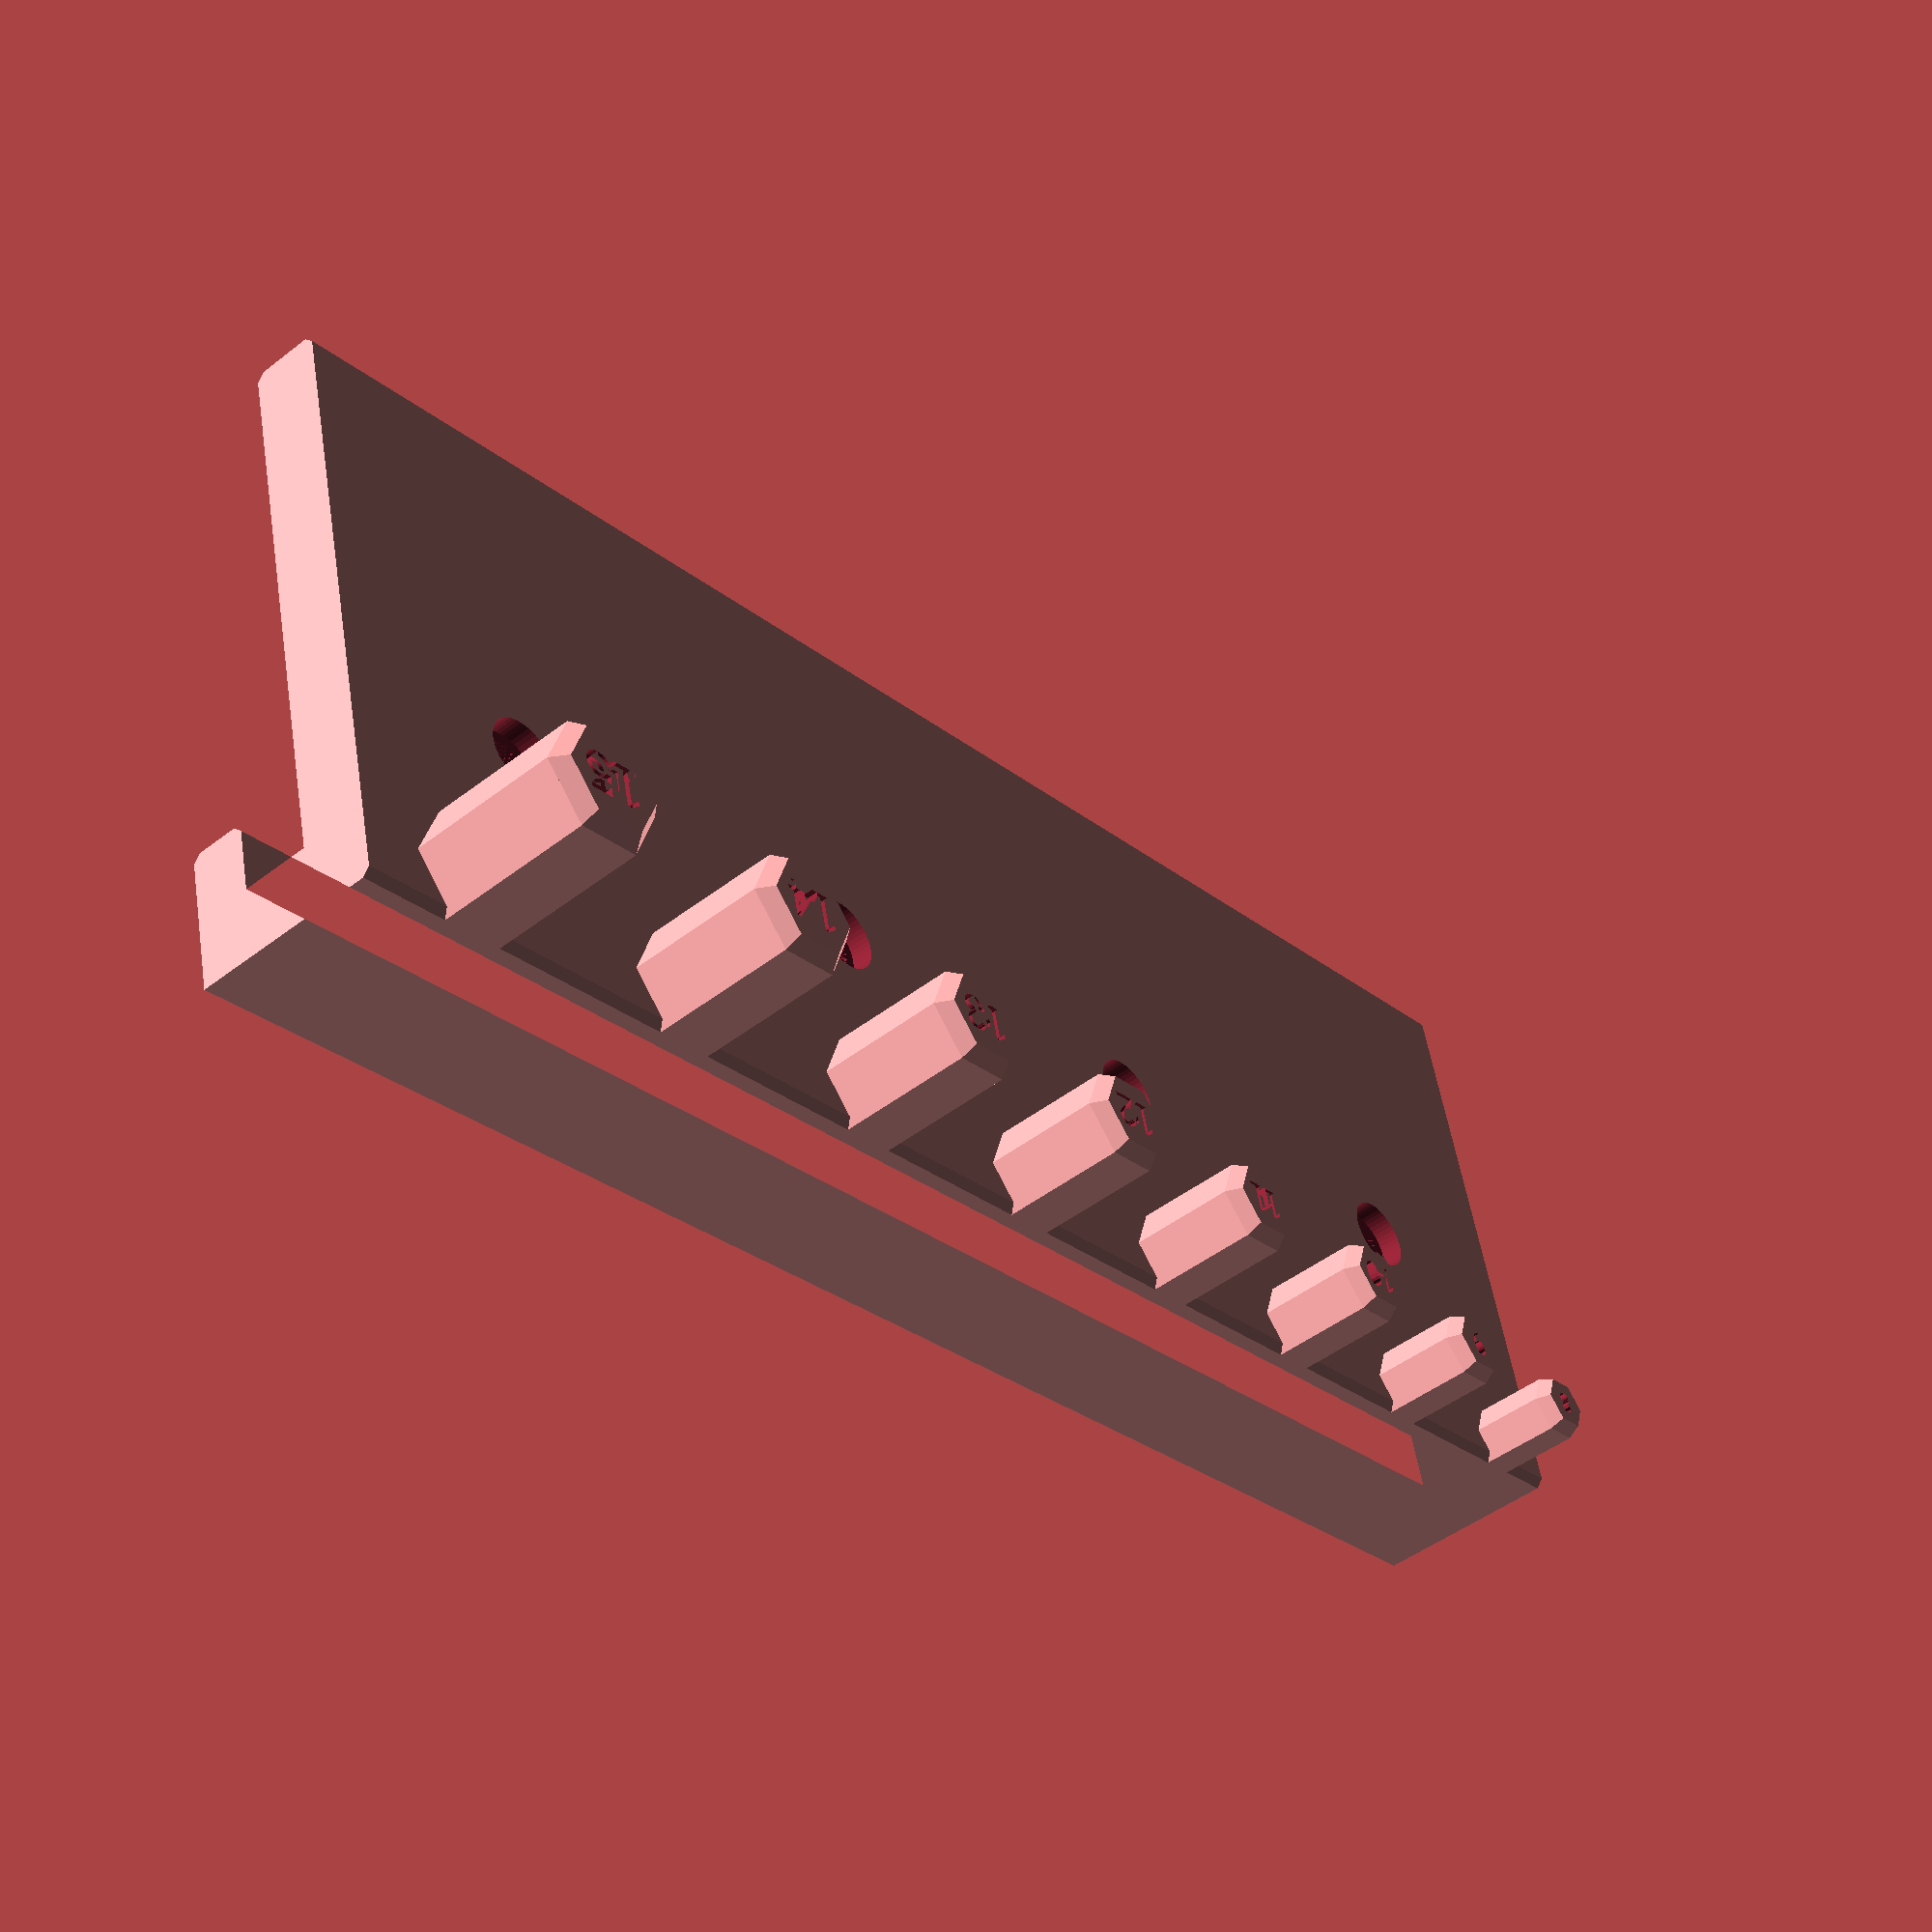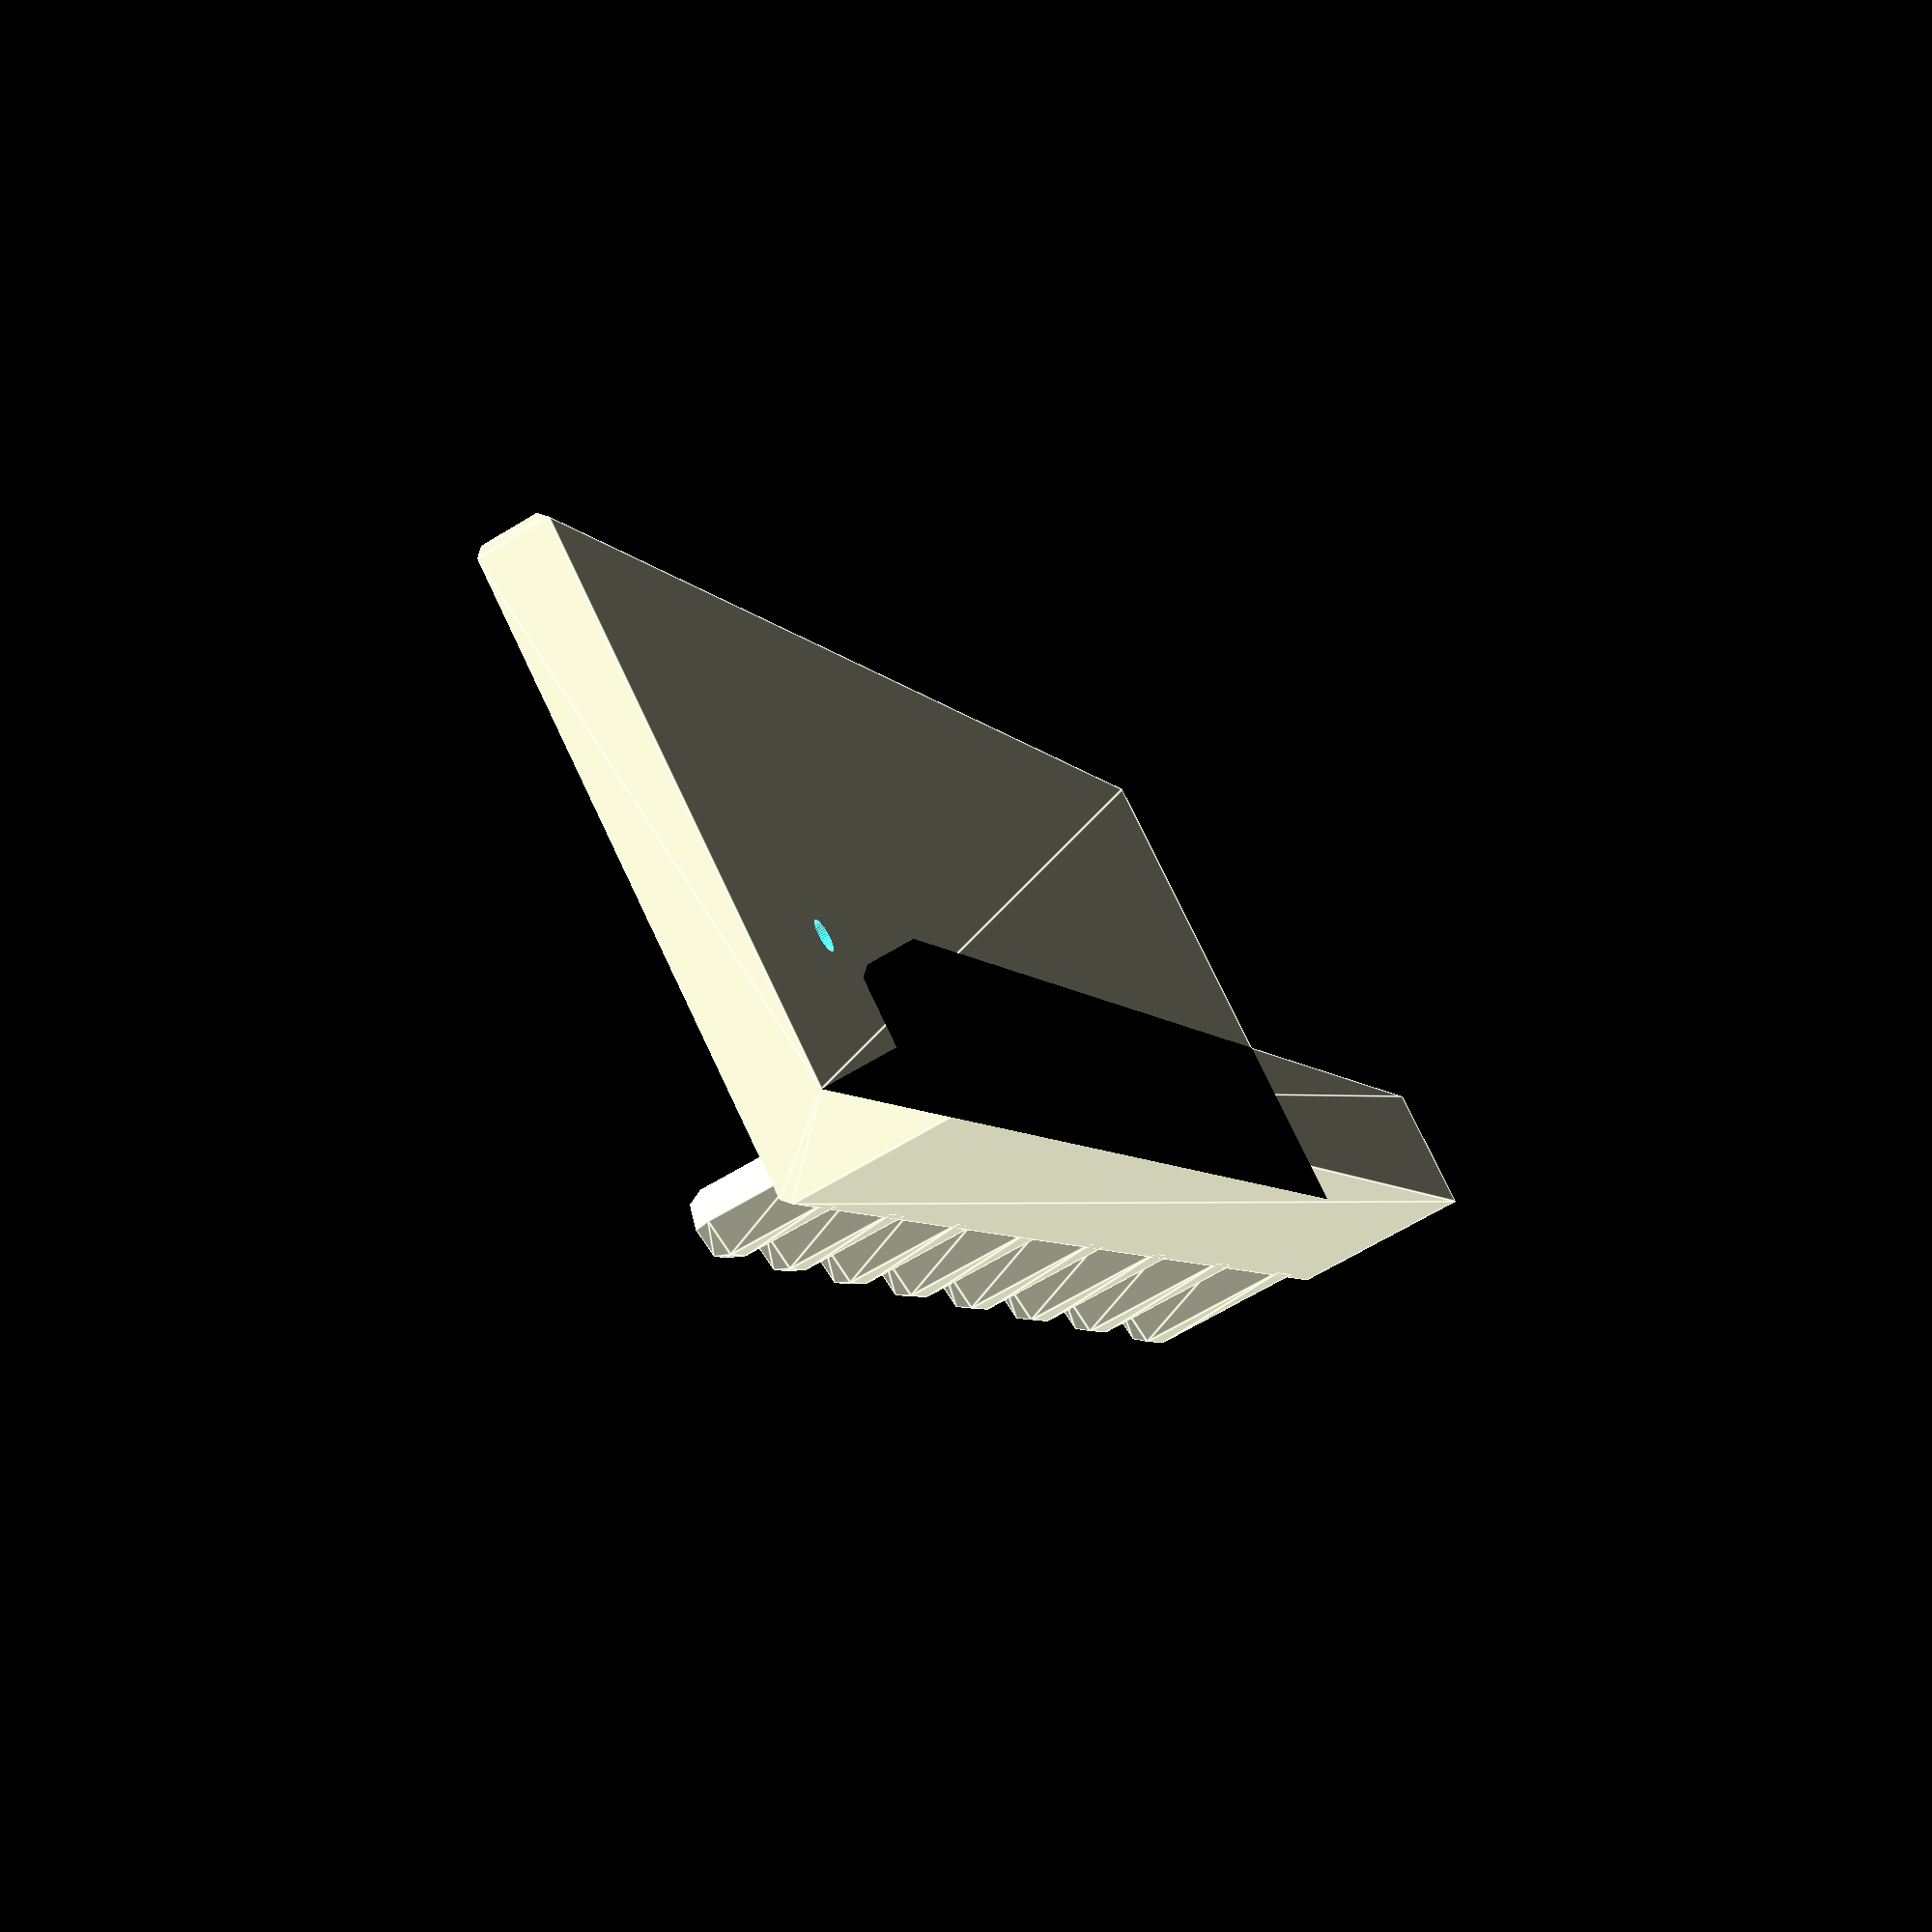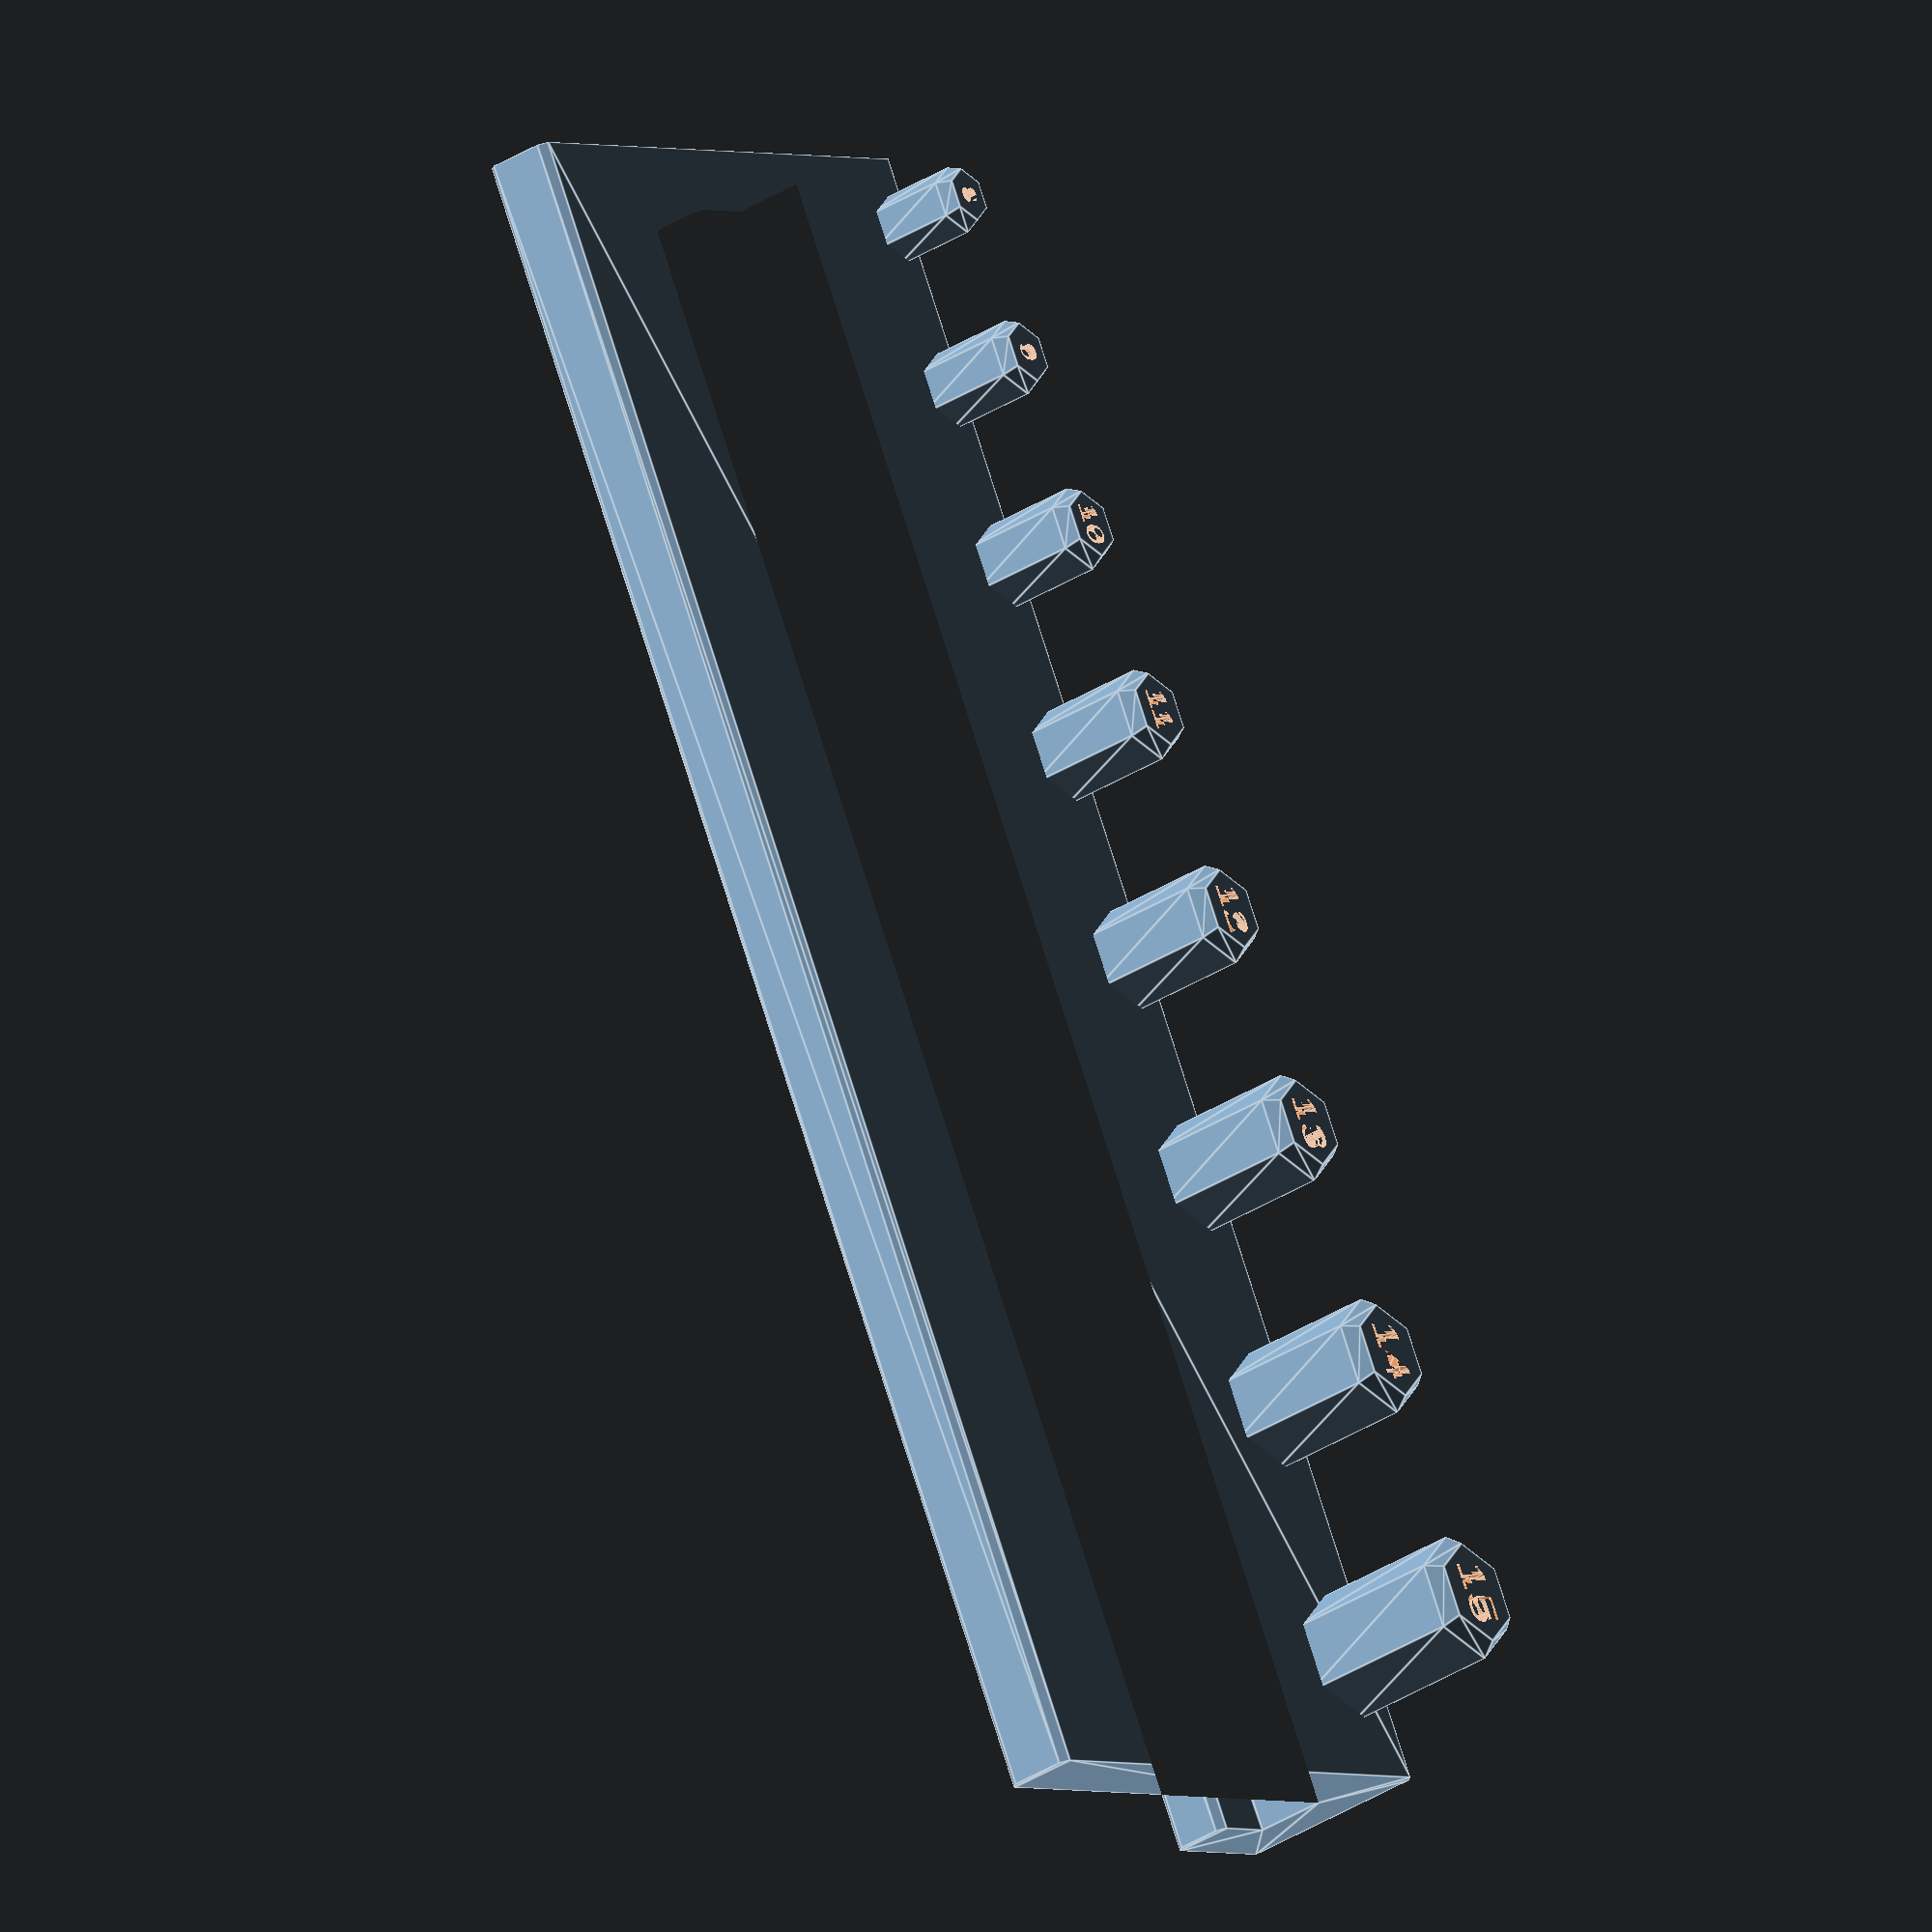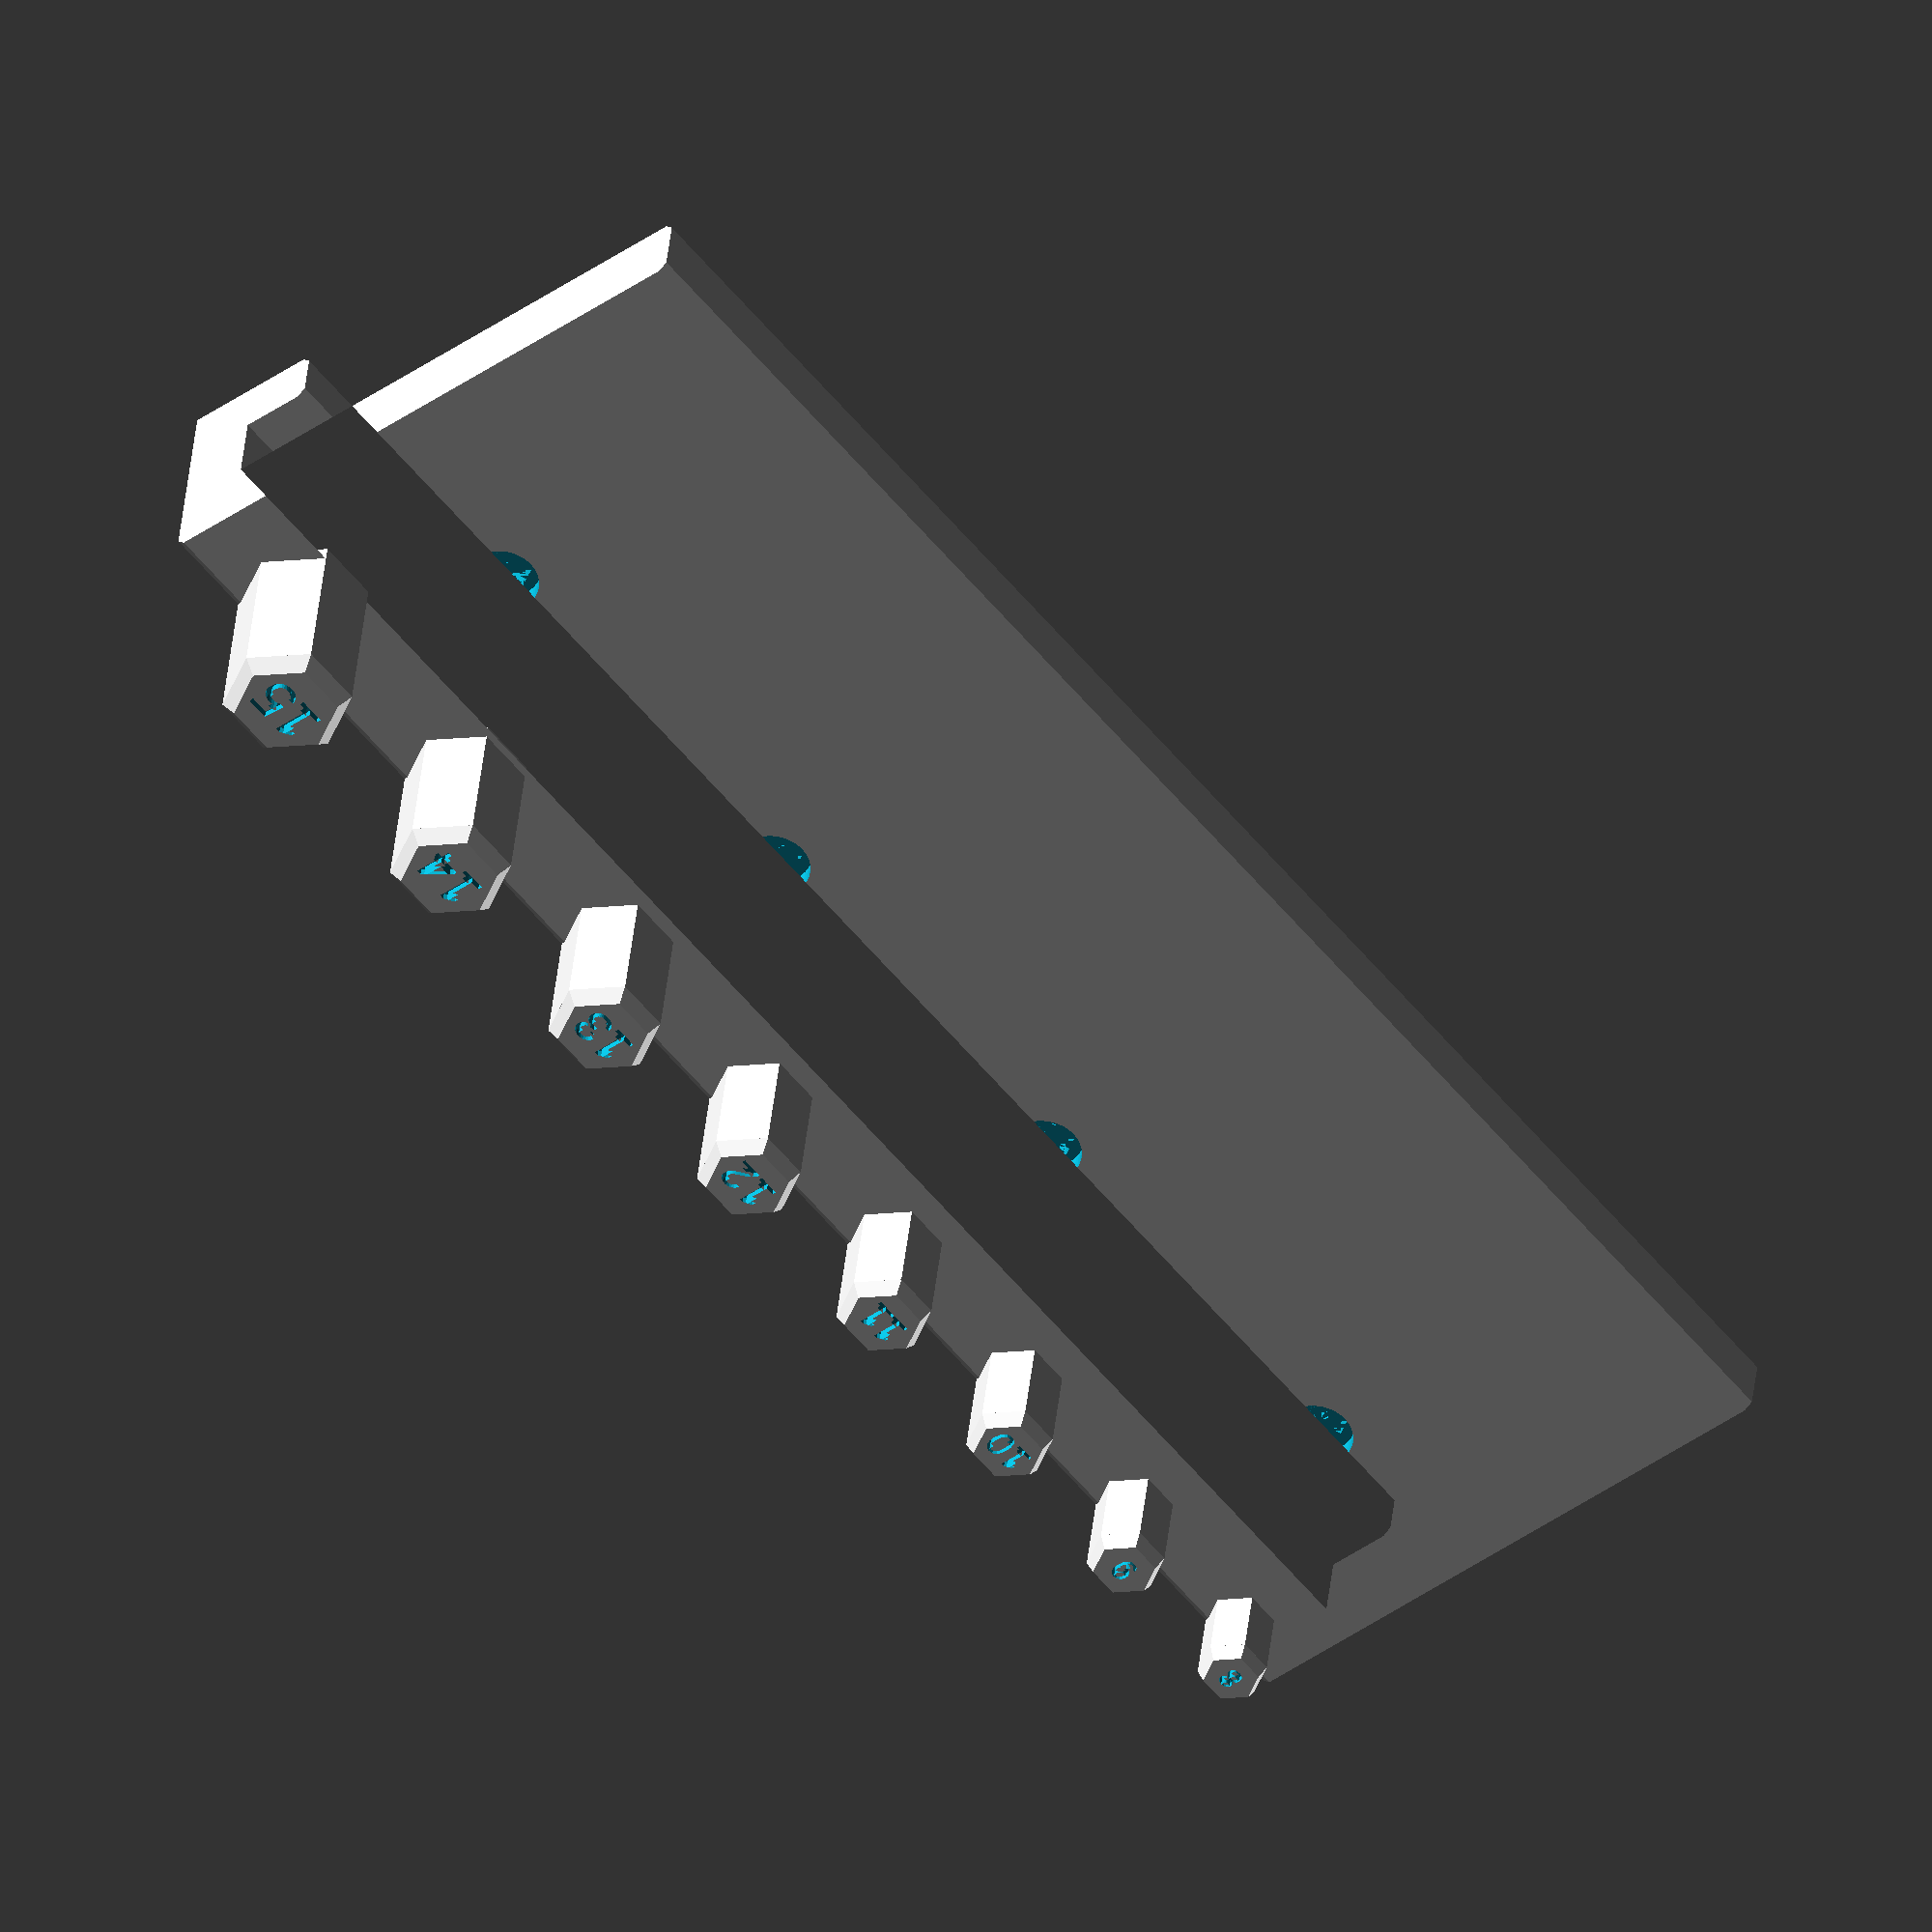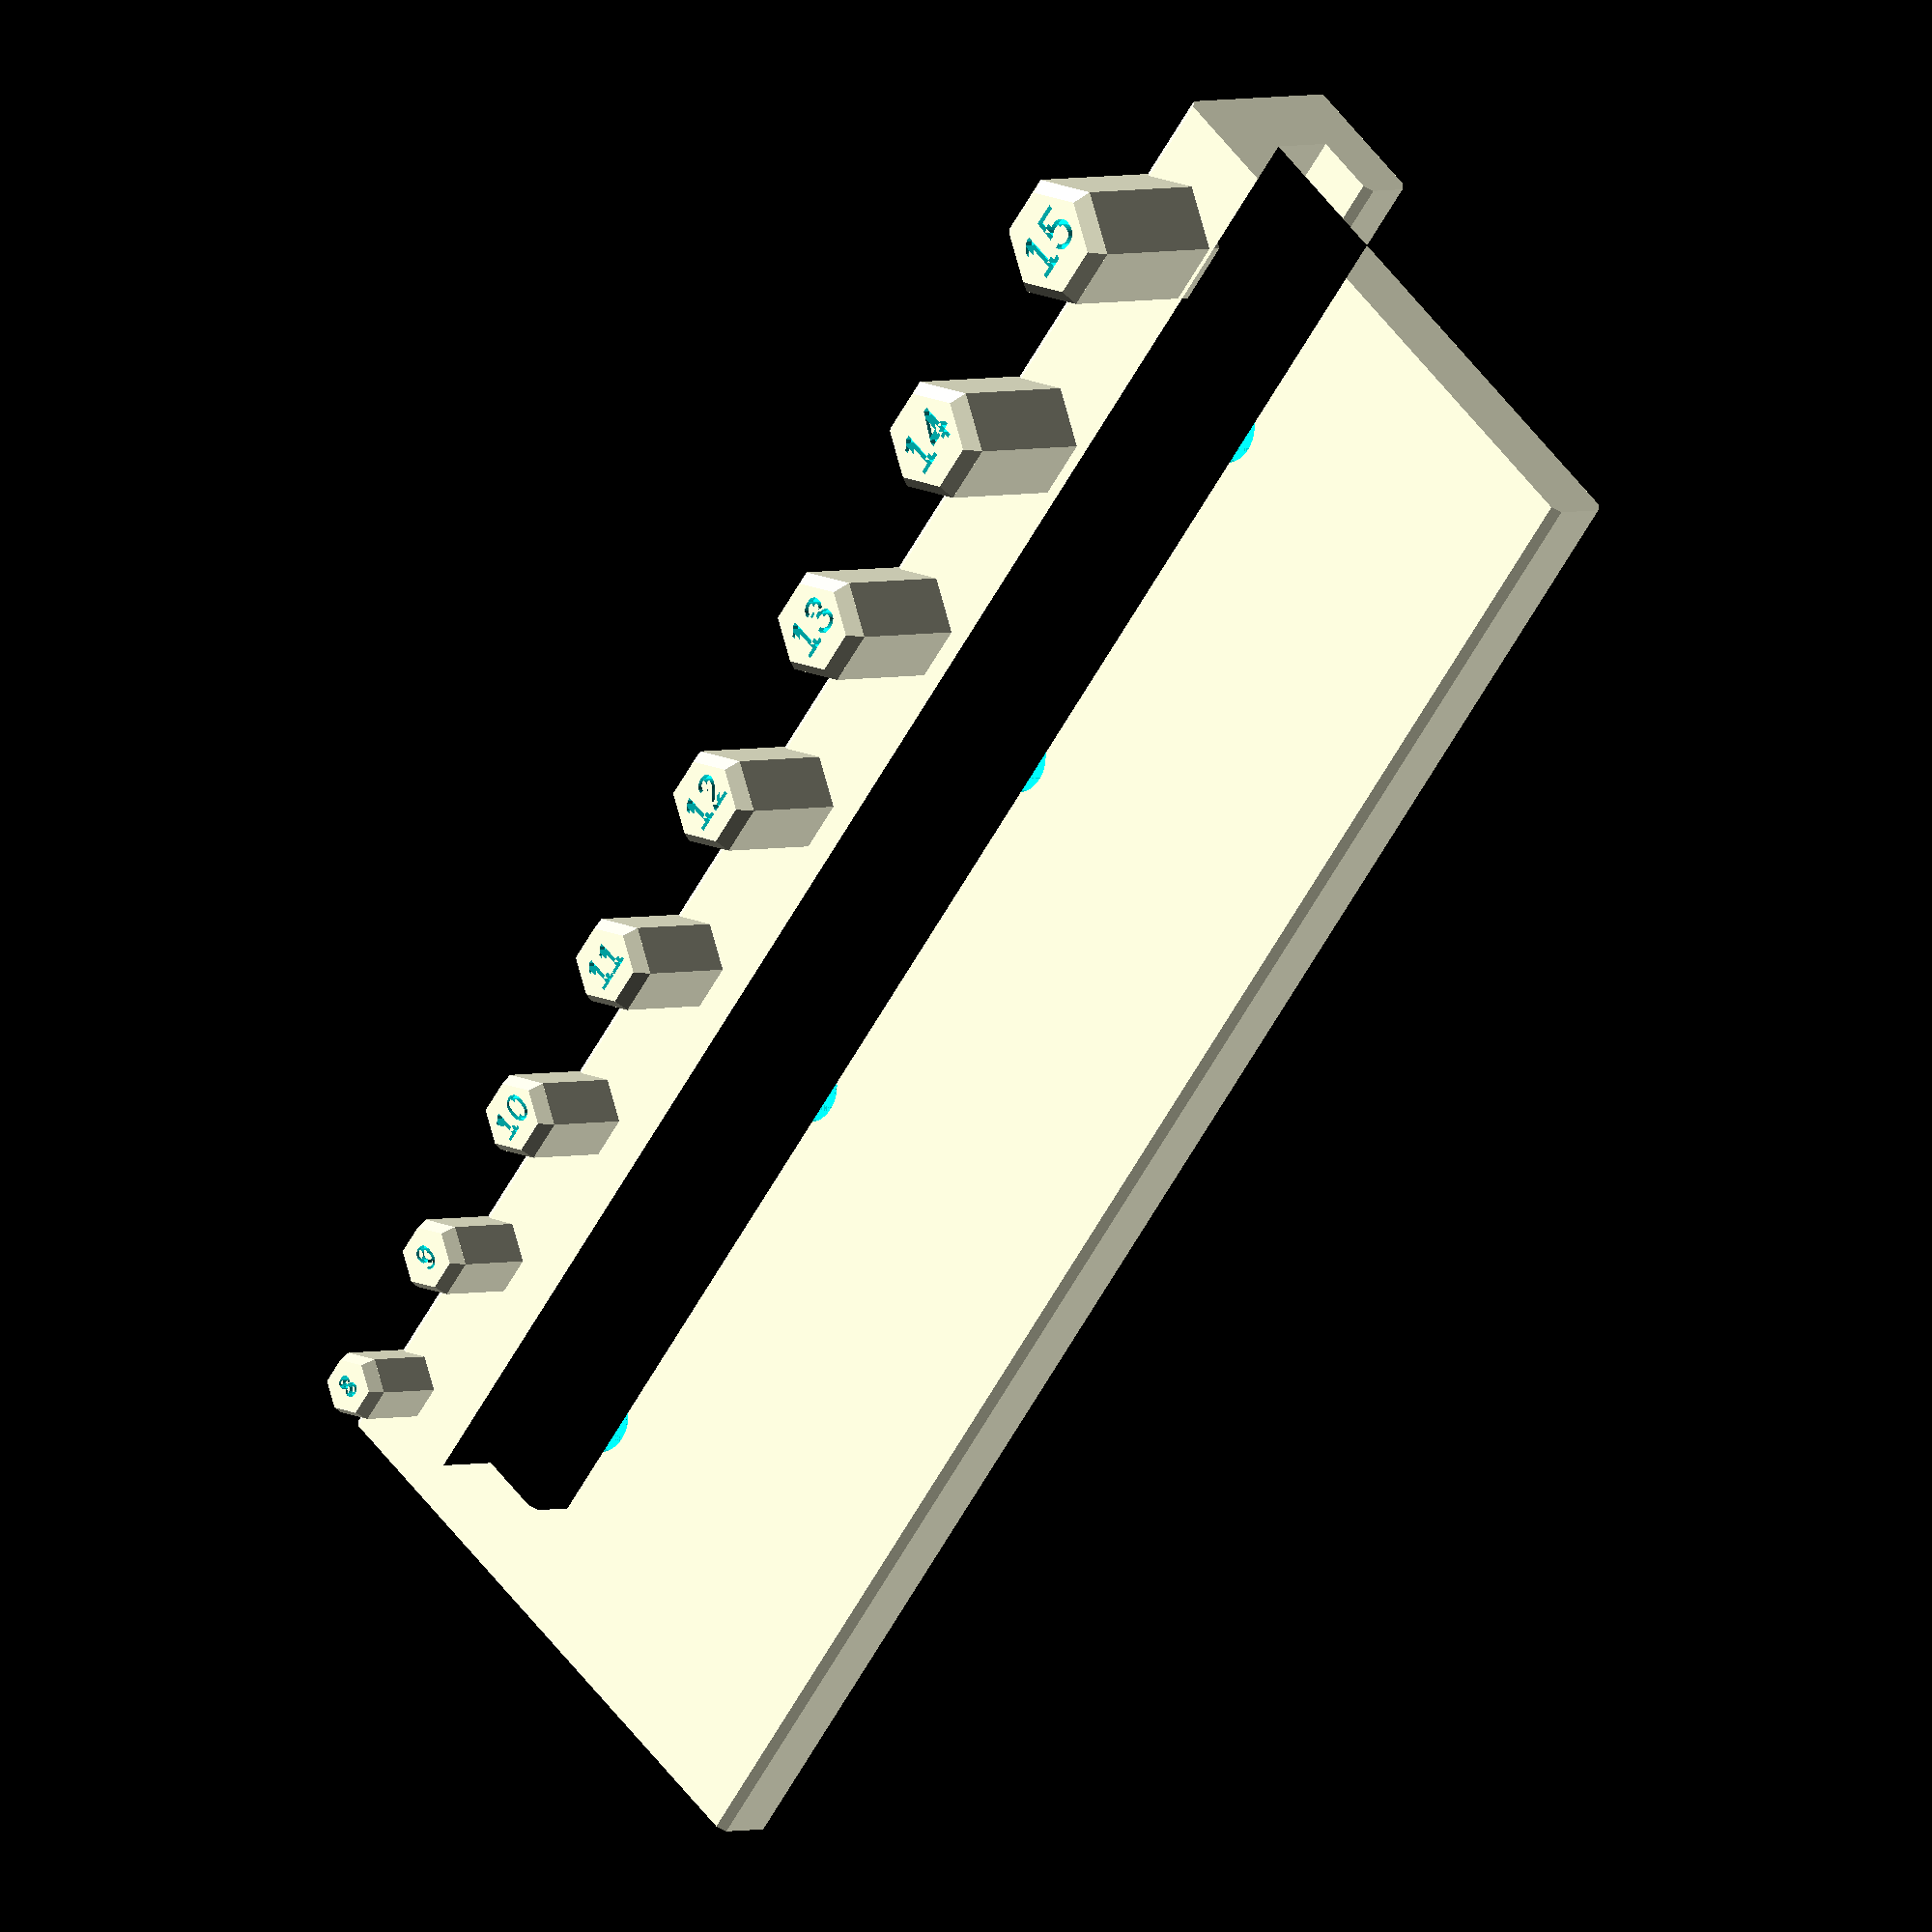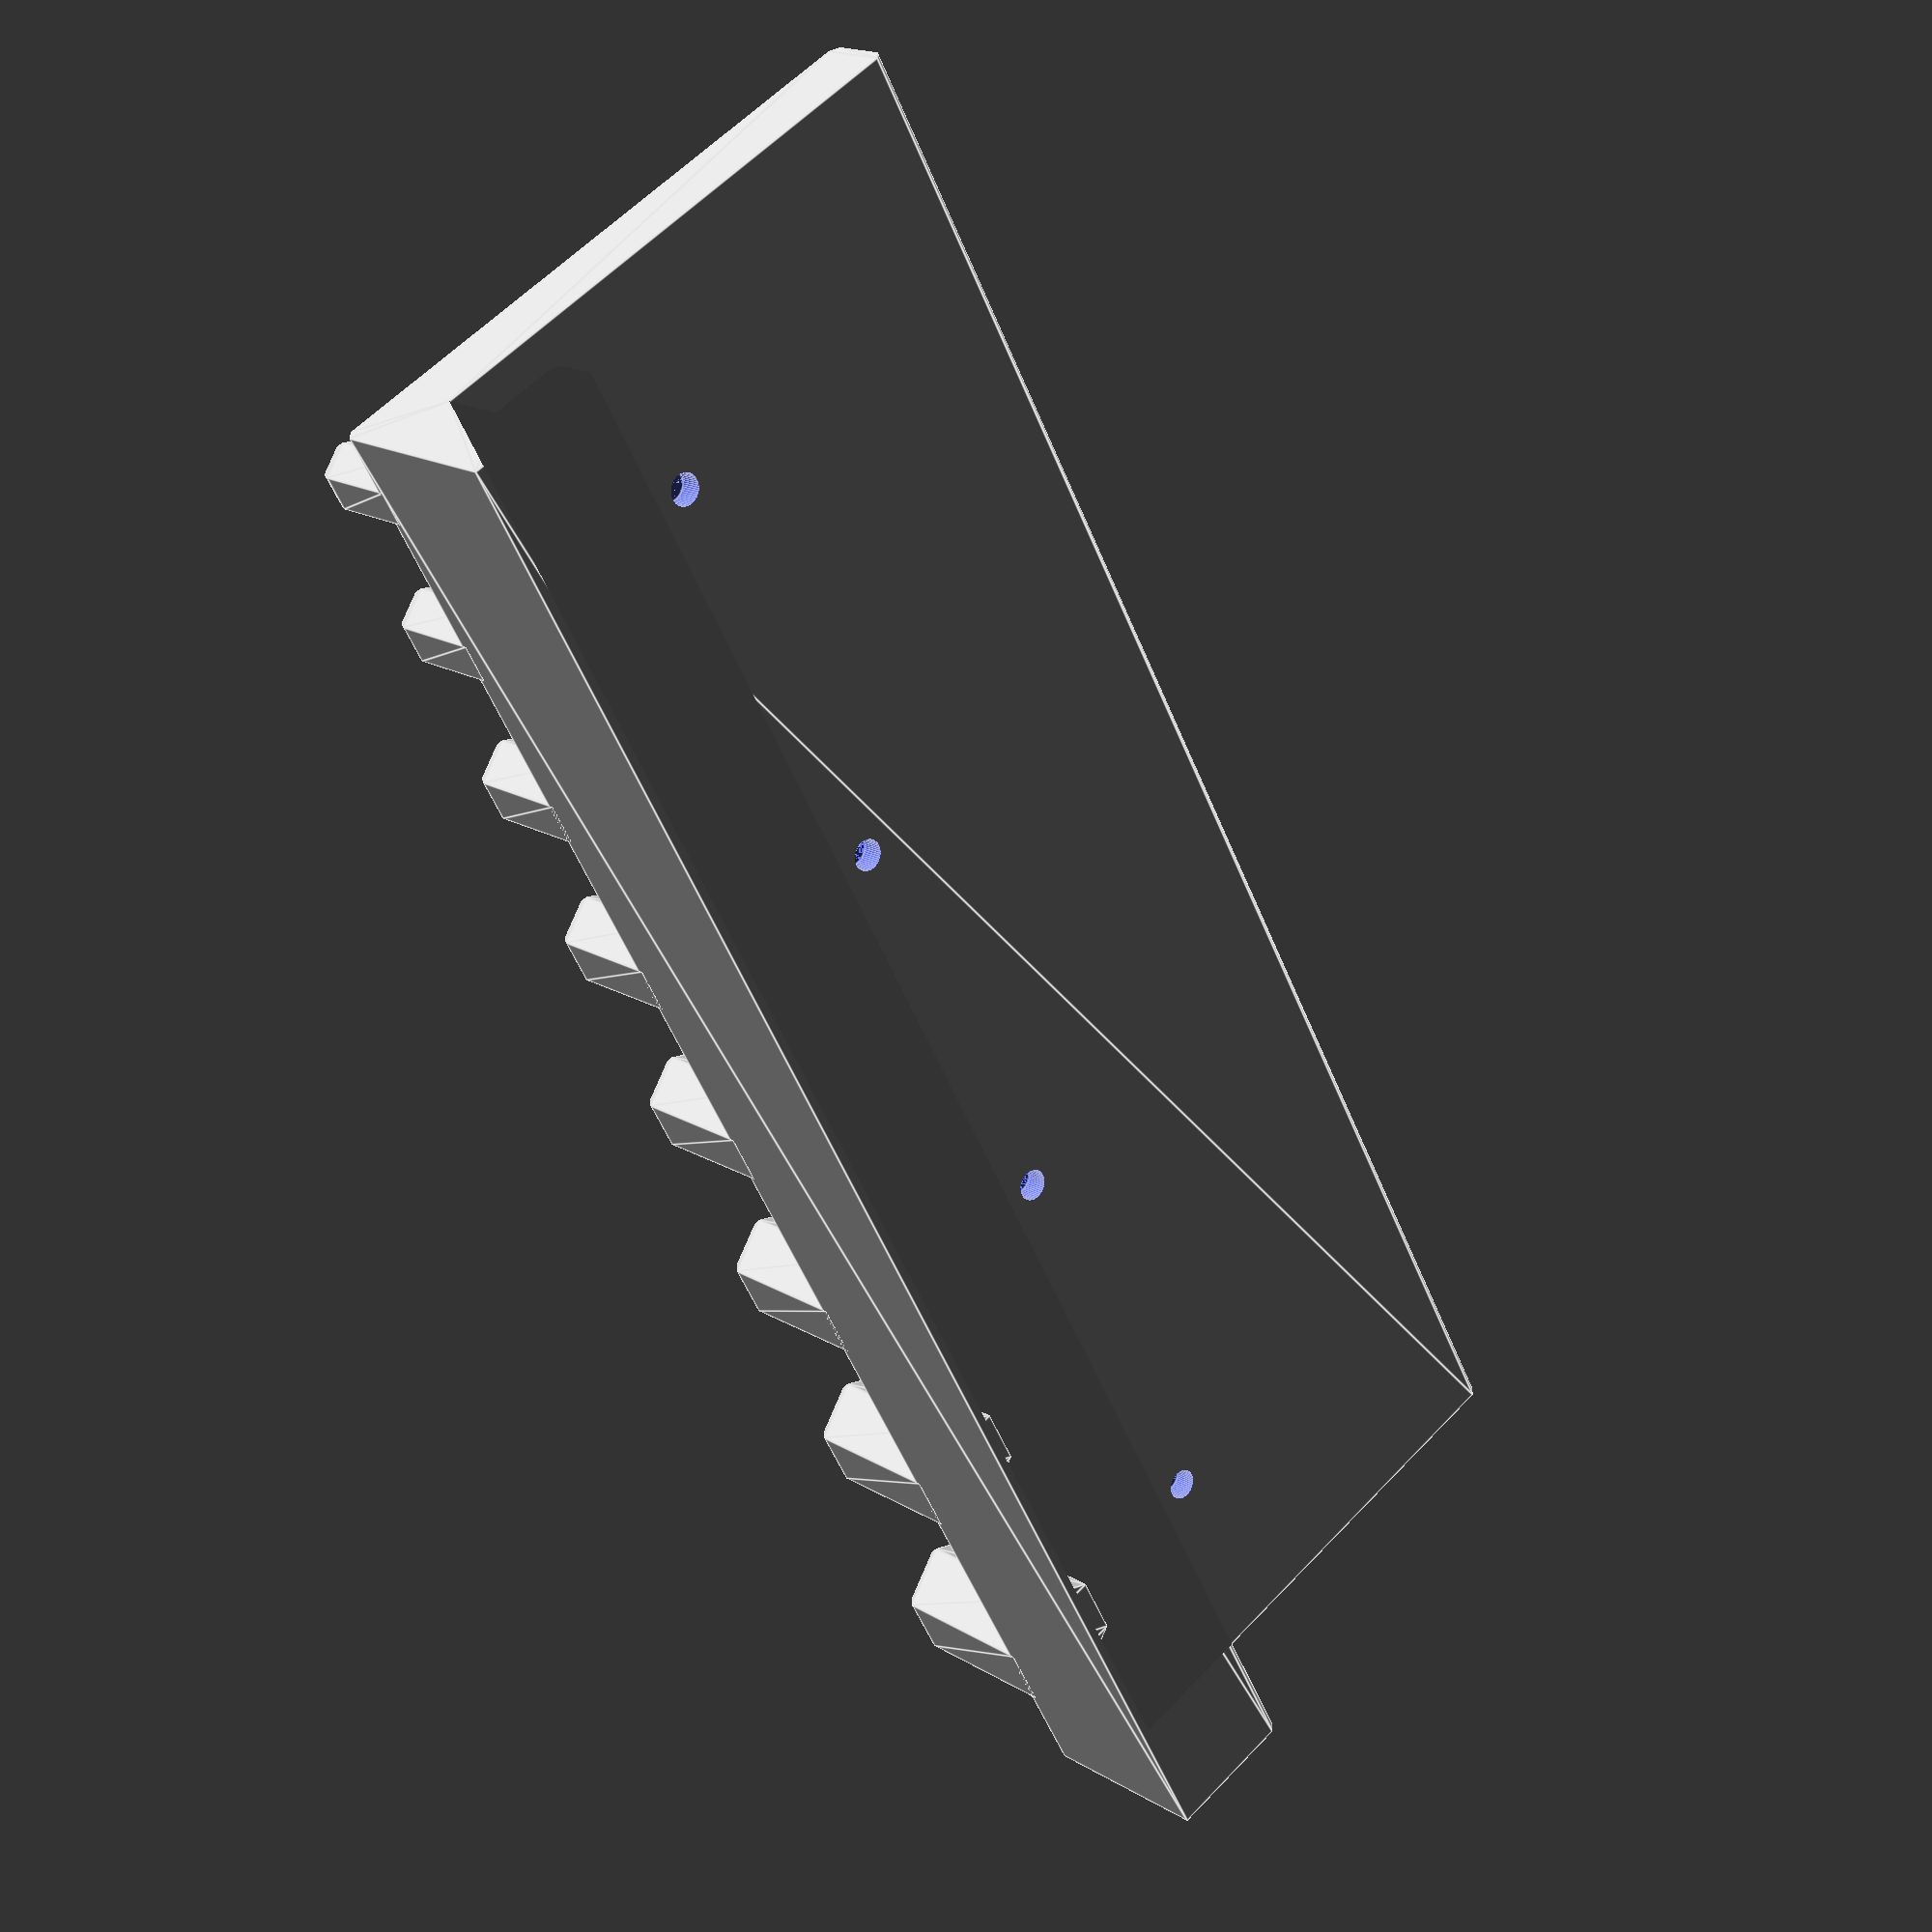
<openscad>
//Source: https://en.wikibooks.org/wiki/OpenSCAD_User_Manual/undersized_circular_objects
function circumscribed_diameter(diameter, fn) = (diameter * 1/cos(180/fn));

module wrench (length, size, is_metric=true, size_txt=undef) {    
    // Convert diameter if imperial, 25.4mm == 1"
    diameter_conv = (is_metric) ? size : (size * 25.4);
    
    // Circumscribed diameter
    circum_diameter = circumscribed_diameter(diameter_conv, 6);
    
    difference () {
        // Create cylinder object with chamfer to hold wrench
        union () {
            linear_extrude(length)
                circle(d=circum_diameter,$fn=6);
            
            translate([0,0,length])
                cylinder(h=2,
                    d1=circum_diameter, 
                    d2=circum_diameter*0.8, 
                    $fn=6);
        }
        
        custom_txt = is_undef(size_txt) ? str(size) : size_txt;
        
        // Subtract text
        translate([0,0,length+1])
            linear_extrude(2)
            text(custom_txt, size=diameter_conv*0.4, halign="center", valign="center");
    }
}

module french_cleat (length) {
    ply = 3/4*25.4;         // 3/4" plywood thickness
    rabbet = 3/8*25.4;      // Rabbet depth
    cleat = 2.5*25.4;         // Cleat mininimum height
    sixteenth = 1/16*25.4;  // 1/16" for tolerance

    // French cleat polygon
    p0 = [0,0];
    p1 = [rabbet-sixteenth,0];
    p2 = [p1[0],rabbet];
    p3 = [p2[0]+rabbet,rabbet];
    p4 = [p3[0],-cleat];
    p5 = [p4[0]+rabbet,-cleat];
    p6 = [p5[0], ply];
    p7 = [0, ply];
    
    points = [
        p0,
        p1, 
        p2,
        p3,
        p4,
        p5,
        p6,
        p7
    ];

    difference () {
        translate([length,-ply,-p6[0]]) {
            rotate([0,-90,0]) {
                linear_extrude(length) {
                    difference () {
                        polygon(points);
                        
                        chamfer_corners = [
                            p0,
                            p1,
                            p4,
                            p5,
                            p6
                        ];
                    
                        // For each corner, apply a chamfer
                        for(corner = chamfer_corners) {
                            translate([corner[0], corner[1], 0])
                                rotate([0,0,45])
                                square(1.5, center=true);
                        }
                    }
                }
            }
        }
        
        num_mount_holes = floor(length/50);
        hole_spacing = length/num_mount_holes;
            
        // Mounting hole(s)
        for (i = [1:num_mount_holes]) {
            translate([i*hole_spacing - hole_spacing/2,-1.25*25.4,-3/8/2*25.4-1.5])  
                embedded_m4_nut(10, recessed=5); 
        }
    }
}

/**
 * @brief Not intended to be called directly.
 * Creates through hole with nut and clearance
 */
module create_recessed_nut (length, recessed=0, bolt_diameter, nut_diameter, nut_height) {
    union () {
        // Bolt
        cylinder(h=length, d=bolt_diameter, $fn=50);
        
        // Nut
        translate([0,0,length])
            cylinder(h=nut_height, d=nut_diameter, $fn=6);
        
        // Optional clearance
        if (recessed > 0) {
            translate([0,0,length+nut_height])
                cylinder(h=recessed,d=nut_diameter+2, $fn=50);
        }
    }
}

// Measurements taken from M4 nuts and bolts
module embedded_m4_nut (length, recessed=0) {
    bolt_diameter = 4 + 0.2;
    
    nut_diameter = 7.8 + 0.3;
    nut_height = 3 + 0.2;
    
    translate([0,0,-length])
        create_recessed_nut(length, recessed, bolt_diameter, nut_diameter, nut_height);
}

module magnet_hole_teardrop () {
    // Required:
    //use <MCAD/teardrop.scad>

    translate([0,-2.75*25.4,-3/8/2*25.4-2])
        rotate([180,90,90])
        teardrop(radius=3+0.2, length=3/8*25.4, angle=90);
}

// Wrench sizes
wrenches = [8,9,10,11,12,13,14,15];

// Half of each radius, plus a fudge factor
//function calc_offset (a,b) = a/2 + b/2 + 10;
//wo = [ for (i = [0:len(wrenches)-2]) calc_offset(wrenches[i], wrenches[i+1])];

// Wrench offsets
wo = [ for (i = [0:len(wrenches)-2]) wrenches[i+1]*2 + 5 ];

// Calculate absolute x-offsets
x_offsets = [
    0,
    wo[0],
    wo[0] + wo[1],
    wo[0] + wo[1] + wo[2],
    wo[0] + wo[1] + wo[2] + wo[3],
    wo[0] + wo[1] + wo[2] + wo[3] + wo[4],
    wo[0] + wo[1] + wo[2] + wo[3] + wo[4] + wo[5],
    wo[0] + wo[1] + wo[2] + wo[3] + wo[4] + wo[5] + wo[6],
];

cleat_width = 230;

// Group wrenches onto french cleat holder
union () {
    french_cleat(cleat_width);

    for (i = [0:len(wrenches)-1]) {
        translate([x_offsets[i]+10, -wrenches[i]/2, -2])
            wrench(length=wrenches[i]*1.5,size=wrenches[i]);
    }
}

</openscad>
<views>
elev=46.6 azim=166.3 roll=311.5 proj=p view=wireframe
elev=244.4 azim=54.3 roll=58.3 proj=p view=edges
elev=216.6 azim=241.8 roll=230.8 proj=o view=edges
elev=321.9 azim=231.4 roll=5.5 proj=o view=solid
elev=357.3 azim=309.2 roll=40.9 proj=o view=wireframe
elev=163.1 azim=298.7 roll=39.6 proj=p view=edges
</views>
